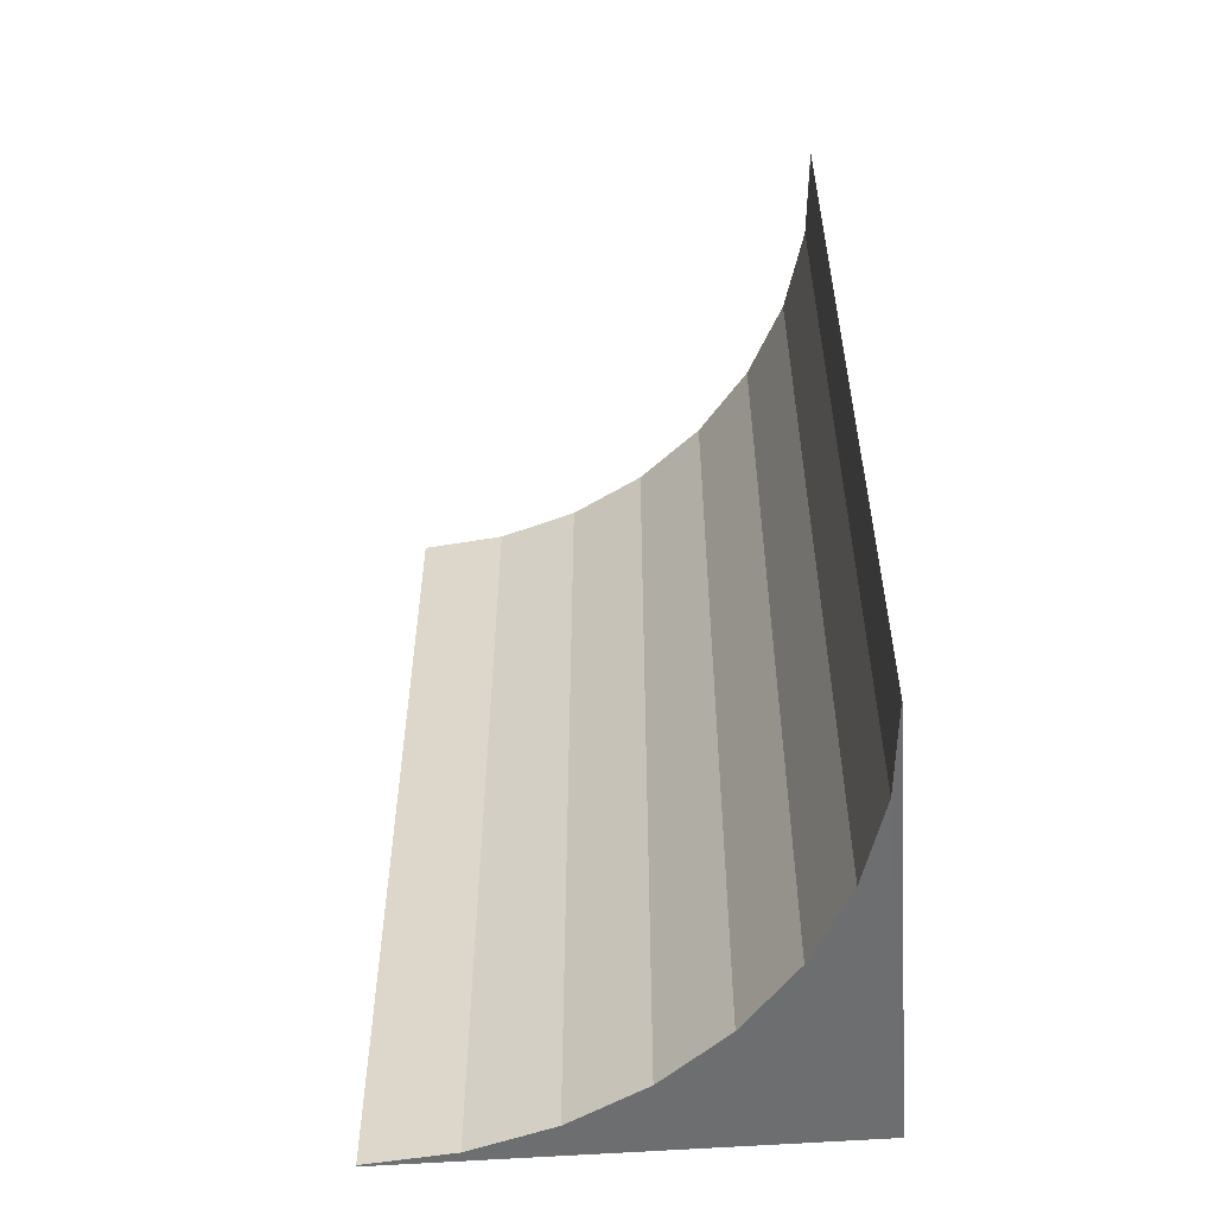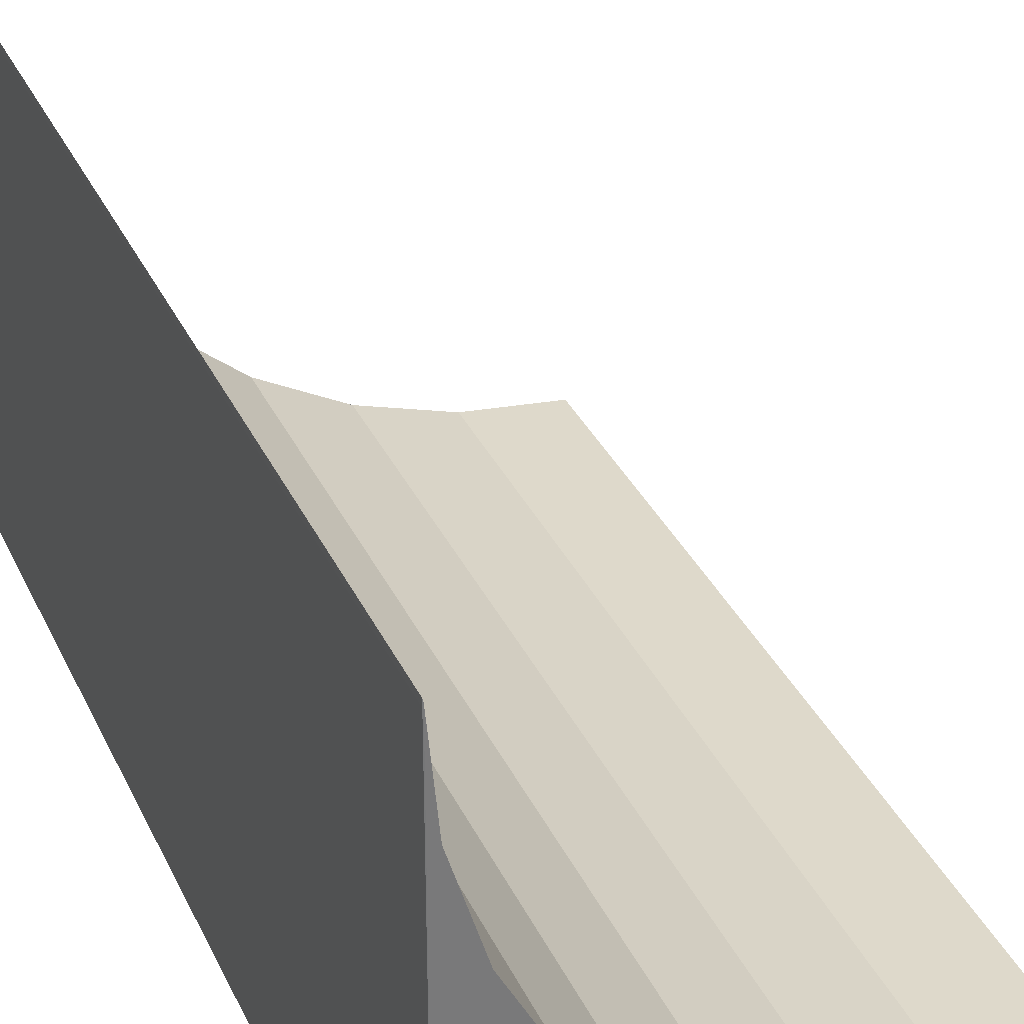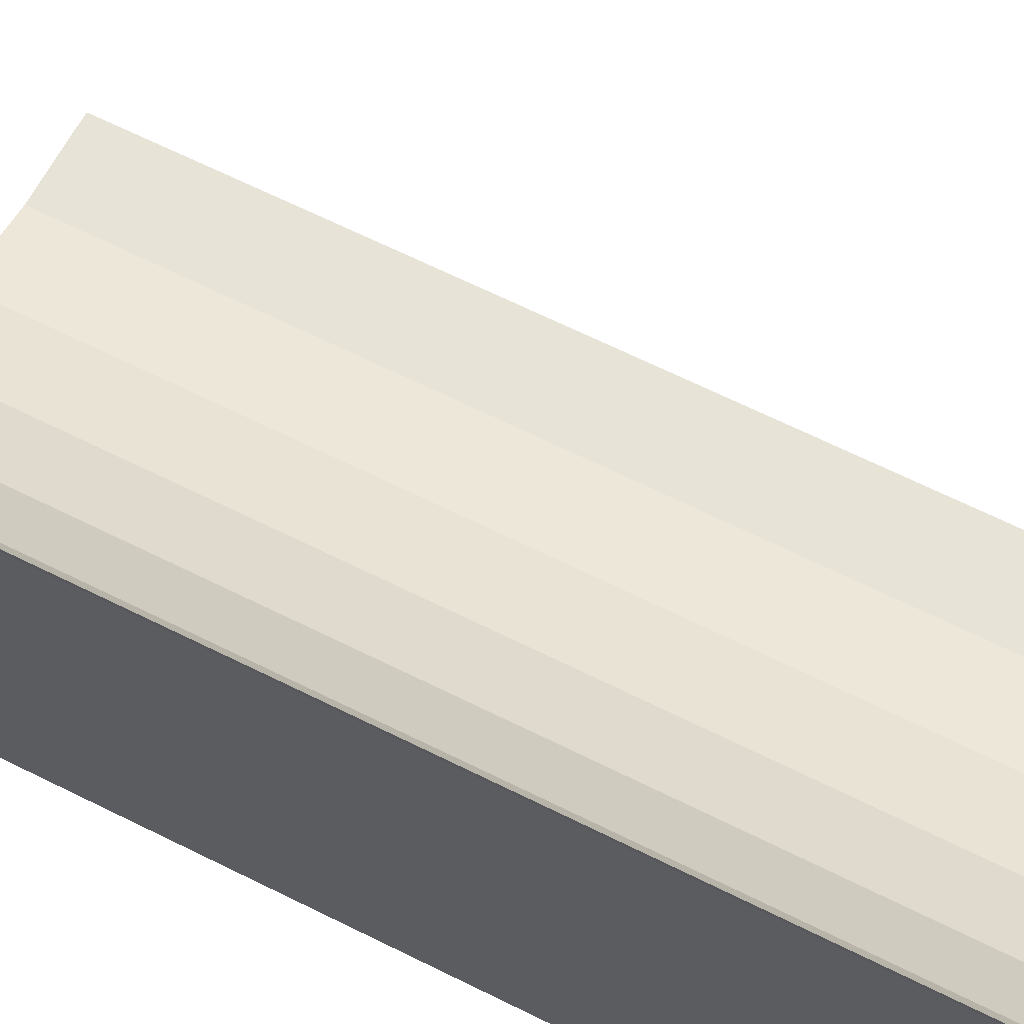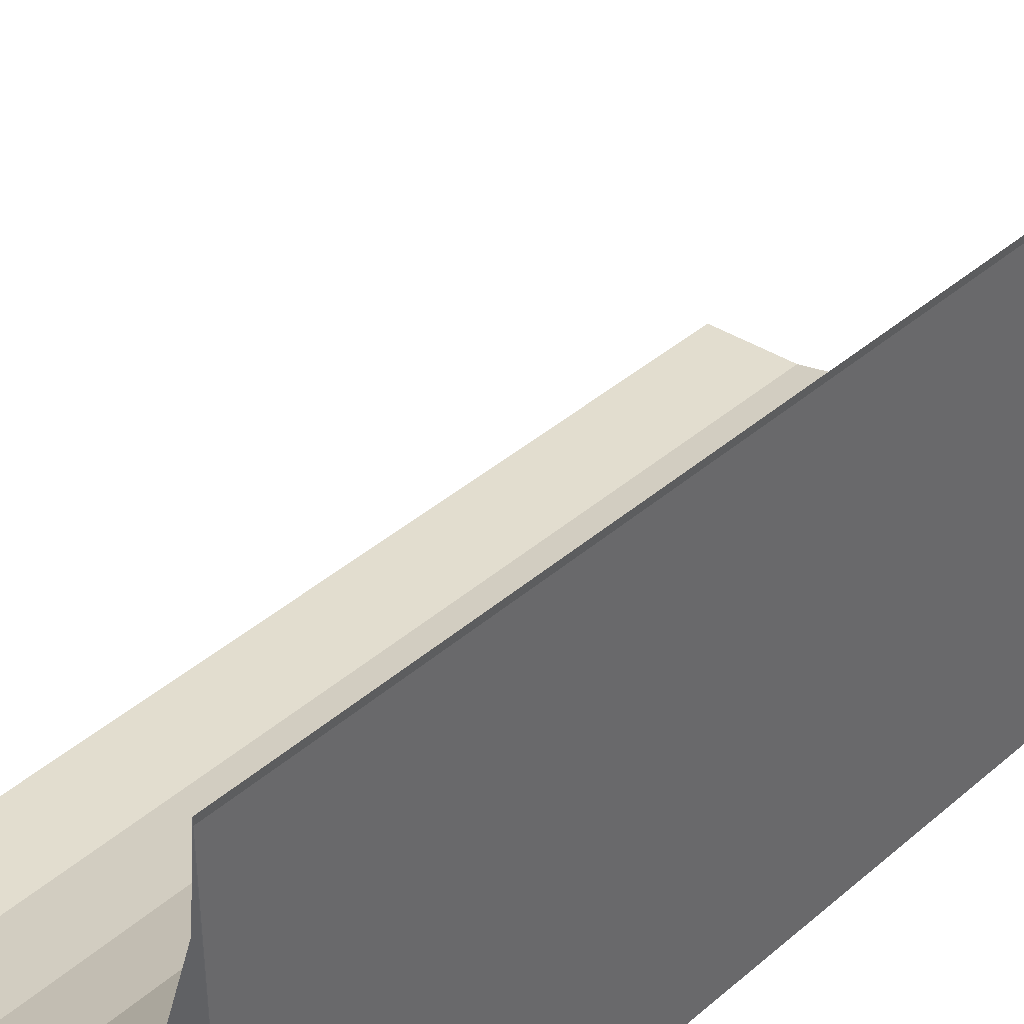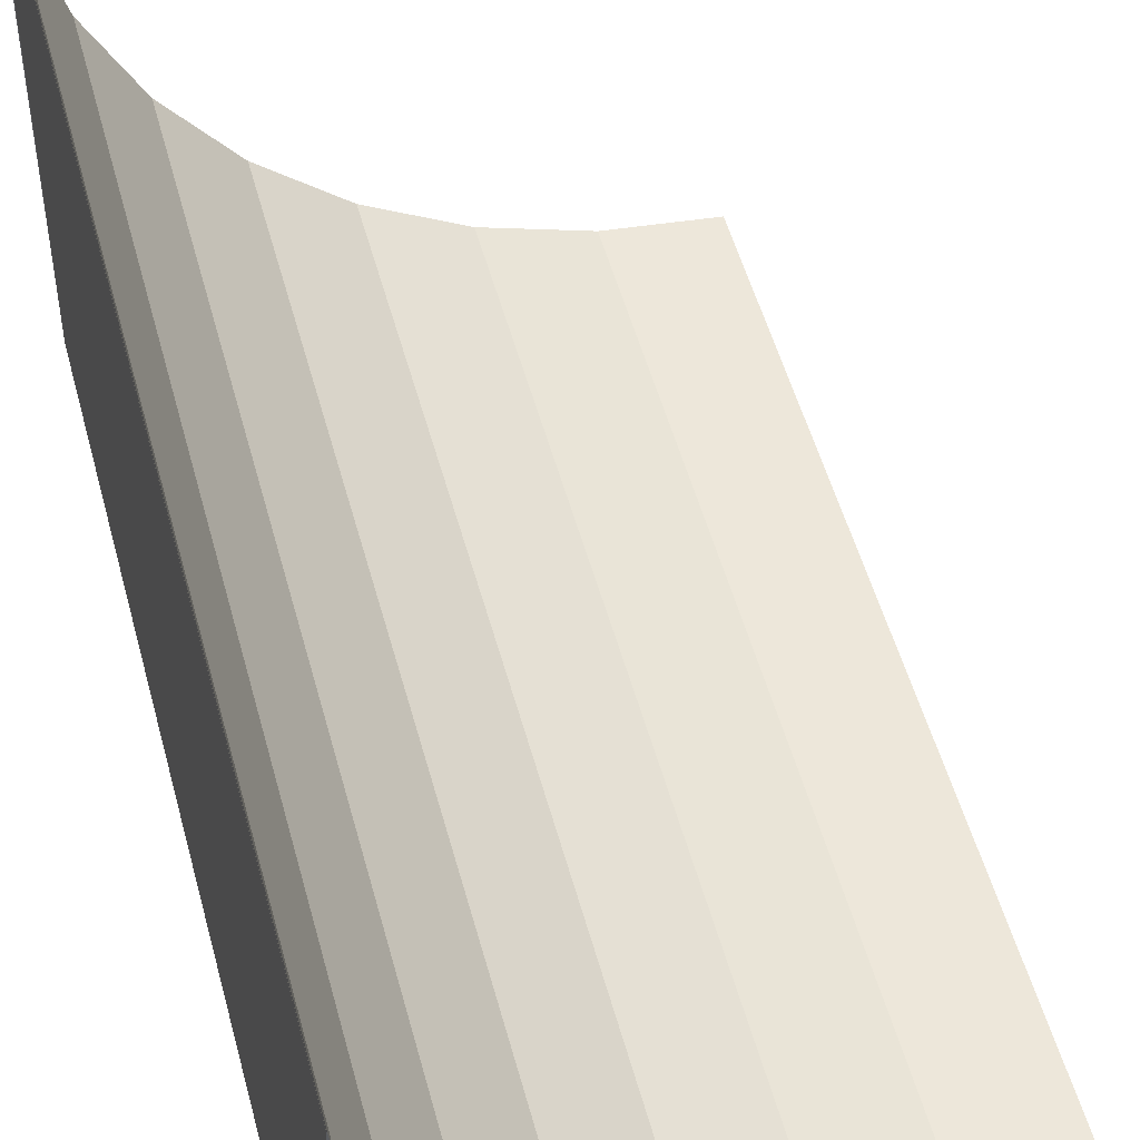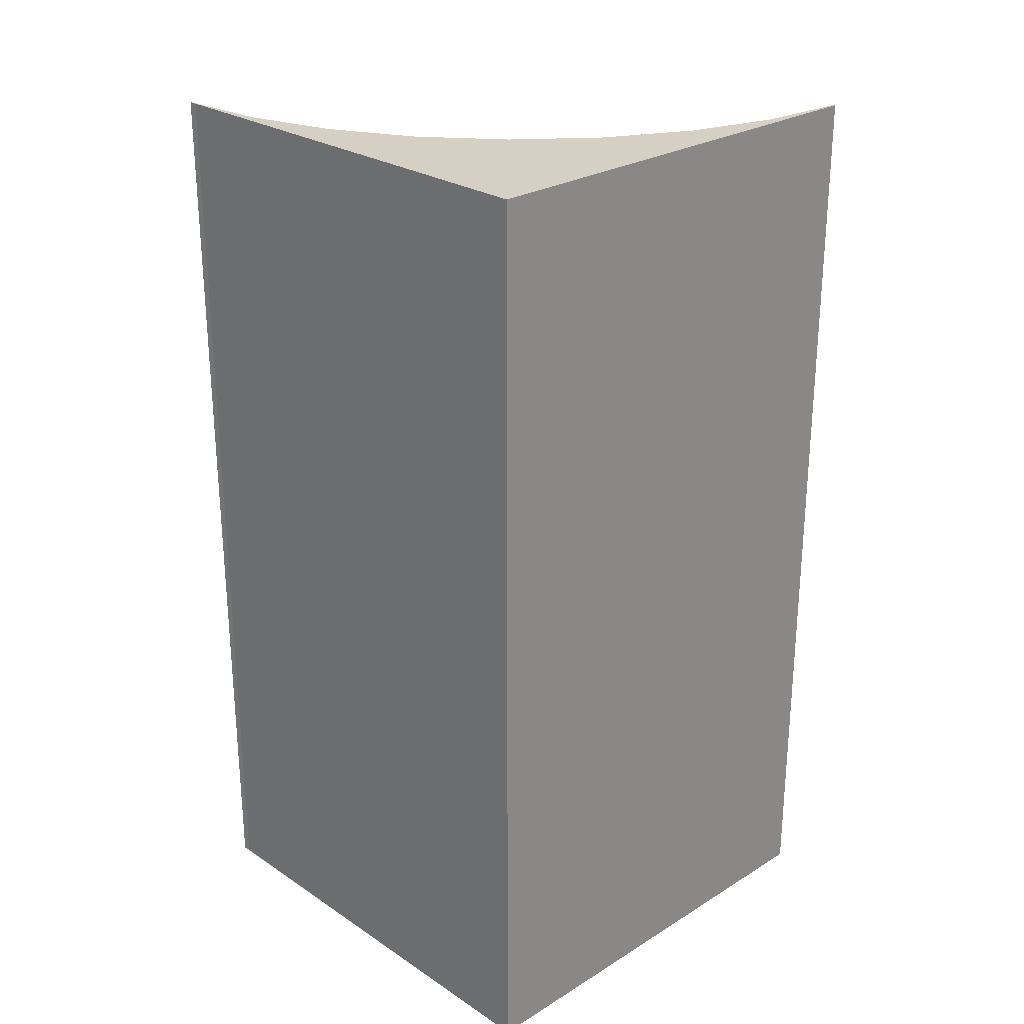
<metadata>
{"format":"obj","ext":"obj","renderer":"f3d","projection":"perspective","resolution":1024,"background":"white","views":[{"elev":-54.2,"azim":4.5,"up":"+Y"},{"elev":33.1,"azim":158.1,"up":"+Z"},{"elev":67.6,"azim":116.3,"up":"+Z"},{"elev":40.6,"azim":43.7,"up":"+Z"},{"elev":50.6,"azim":165.3,"up":"+Z"},{"elev":26.2,"azim":136.0,"up":"+Y"}]}
</metadata>
<code>
v 0.002251 -1 -0.005981
v 0.1266 -1 0.1456
v 0.219 -1 0.3184
v 0.2759 -1 0.506
v 0.2951 -1 0.7011
v -0.7049 -1 -0.2989
v -0.5098 -1 -0.2797
v -0.3222 -1 -0.2228
v -0.1493 -1 -0.1303
v 0.002253 1 -0.005979
v 0.1266 1 0.1456
v 0.219 1 0.3184
v 0.2759 1 0.506
v 0.2951 1 0.7011
v -0.7049 1 -0.2989
v -0.5098 1 -0.2797
v -0.3222 1 -0.2228
v -0.1493 1 -0.1303
v -0.1493 1 -0.1303
v -0.3222 1 -0.2228
v -0.5098 1 -0.2797
v 0.2951 1 0.7011
v 0.2759 1 0.506
v 0.219 1 0.3184
v 0.1266 1 0.1456
v 0.002253 1 -0.005979
v -0.1493 -1 -0.1303
v -0.3222 -1 -0.2228
v -0.5098 -1 -0.2797
v 0.2951 -1 0.7011
v 0.2759 -1 0.506
v 0.219 -1 0.3184
v 0.1266 -1 0.1456
v 0.002251 -1 -0.005981
v 0.002251 -1 -0.005981
v 0.1266 -1 0.1456
v 0.219 -1 0.3184
v 0.2759 -1 0.506
v 0.2951 -1 0.7011
v -0.5098 -1 -0.2797
v -0.3222 -1 -0.2228
v -0.1493 -1 -0.1303
v 0.002253 1 -0.005979
v 0.1266 1 0.1456
v 0.219 1 0.3184
v 0.2759 1 0.506
v 0.2951 1 0.7011
v -0.5098 1 -0.2797
v -0.3222 1 -0.2228
v -0.1493 1 -0.1303
v -0.5098 1 -0.2797
v -0.7049 1 -0.2989
v -0.5098 -1 -0.2797
v -0.7049 -1 -0.2989
v -0.7049 -1 -0.2989
v -0.5098 -1 -0.2797
v -0.7049 1 -0.2989
v -0.5098 1 -0.2797
v -0.5098 1 -0.2797
v -0.7049 1 -0.2989
v -0.5098 -1 -0.2797
v -0.7049 -1 -0.2989
v 0.2936 -1 -0.3029
v 0.2936 -1 0.6953
v -0.7046 -1 -0.3029
v 0.2936 1 -0.3029
v 0.2936 1 0.6953
v -0.7046 1 -0.3029
f 14 22 30 5
f 18 19 26 10
f 1 34 27 9
f 17 20 19 18
f 9 27 28 8
f 16 21 20 17
f 8 28 29 7
f 13 23 22 14
f 5 30 31 4
f 12 24 23 13
f 4 31 32 3
f 11 25 24 12
f 3 32 33 2
f 34 1 2 33
f 33 36 35 34
f 32 37 36 33
f 25 44 45 24
f 31 38 37 32
f 24 45 46 23
f 30 39 38 31
f 23 46 47 22
f 28 41 40 29
f 21 48 49 20
f 27 42 41 28
f 20 49 50 19
f 34 35 42 27
f 19 50 43 26
f 22 47 39 30
f 35 36 44 43
f 36 37 45 44
f 37 38 46 45
f 38 39 47 46
f 40 41 49 48
f 41 42 50 49
f 43 50 42 35
f 48 51 53 40
f 21 58 51 48
f 40 53 56 29
f 29 56 61 7
f 16 59 58 21
f 6 62 60 15
f 15 60 59 16
f 7 61 62 6
f 62 55 57 60
f 60 57 58 59
f 61 56 55 62
f 56 53 54 55
f 57 52 51 58
f 55 54 52 57
f 54 53 51 52
f 63 66 67 64
f 65 68 66 63
f 15 52 66 68
f 15 16 66
f 20 21 66
f 17 18 66
f 10 66 19
f 11 66 26
f 12 66 25
f 24 46 66
f 13 67 66
f 14 66 67
f 6 65 63
f 5 63 64
f 3 63 4
f 31 64 63
f 6 63 7
f 1 9 63
f 27 28 63
f 1 63 2
f 33 63 37
f 8 29 63
f 17 66 51
f 10 26 25 11
f 26 43 44 25
f 4 63 64

</code>
